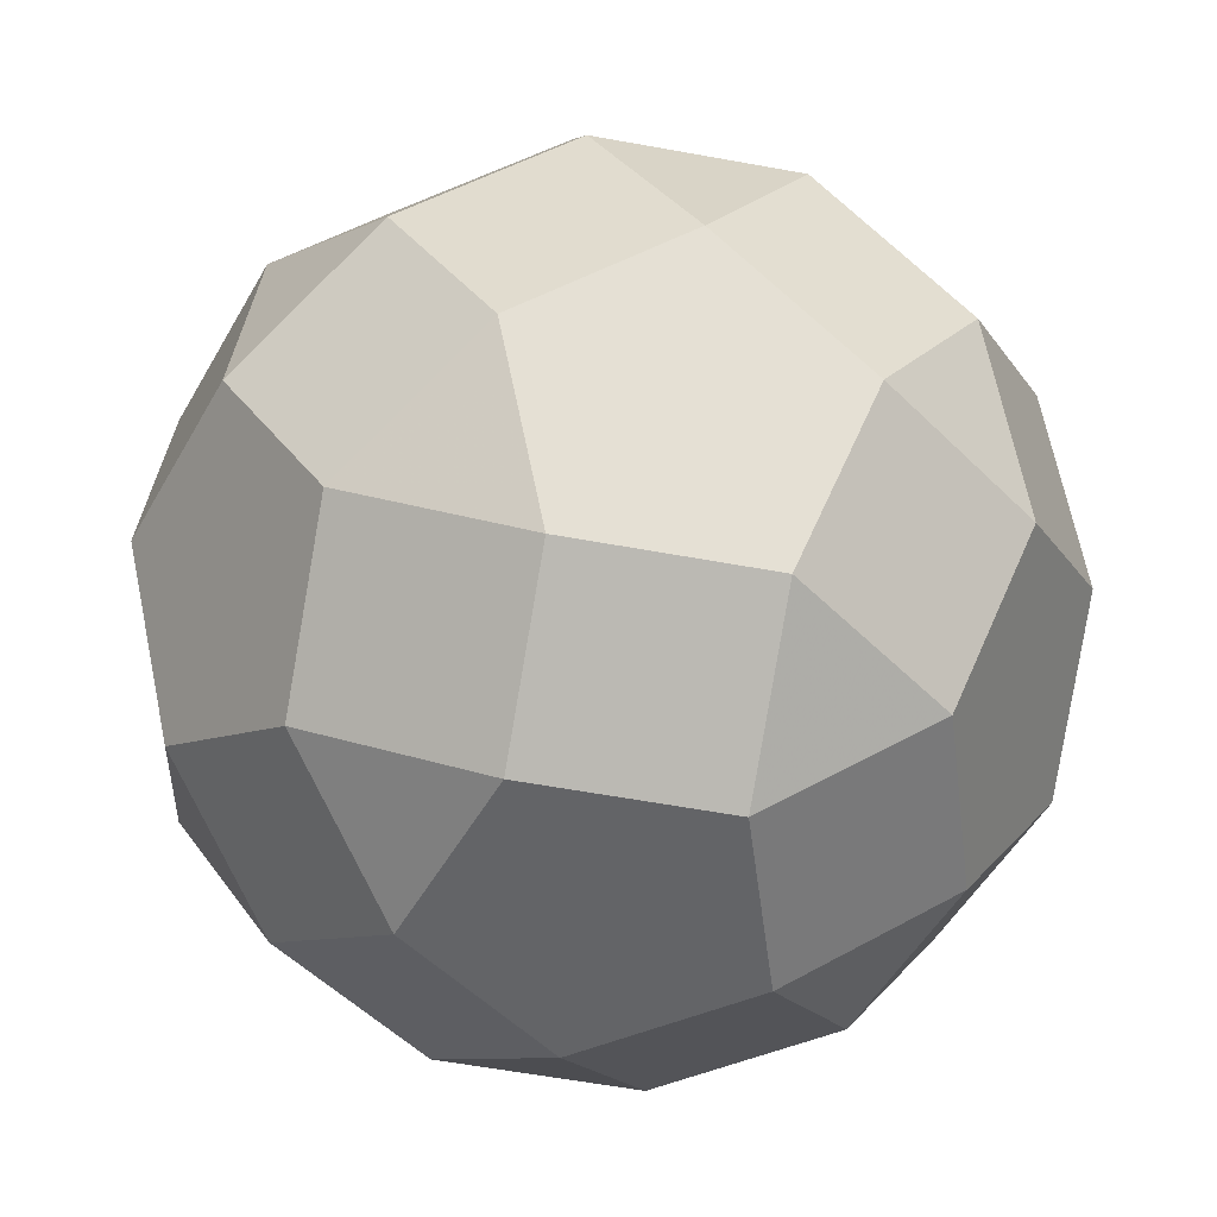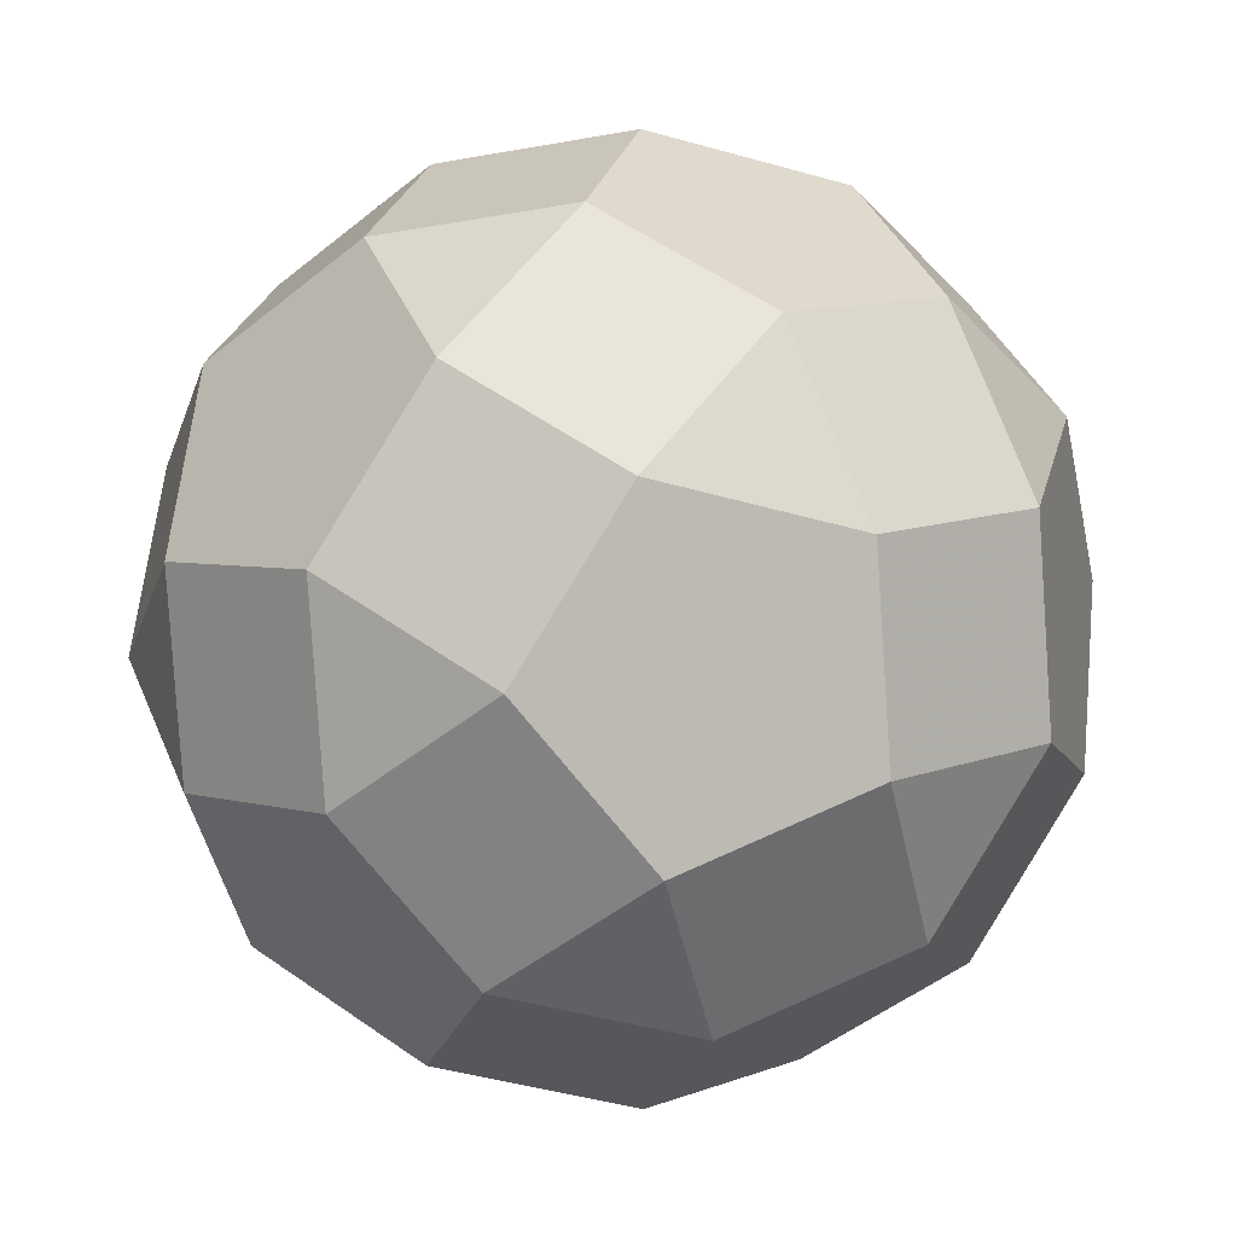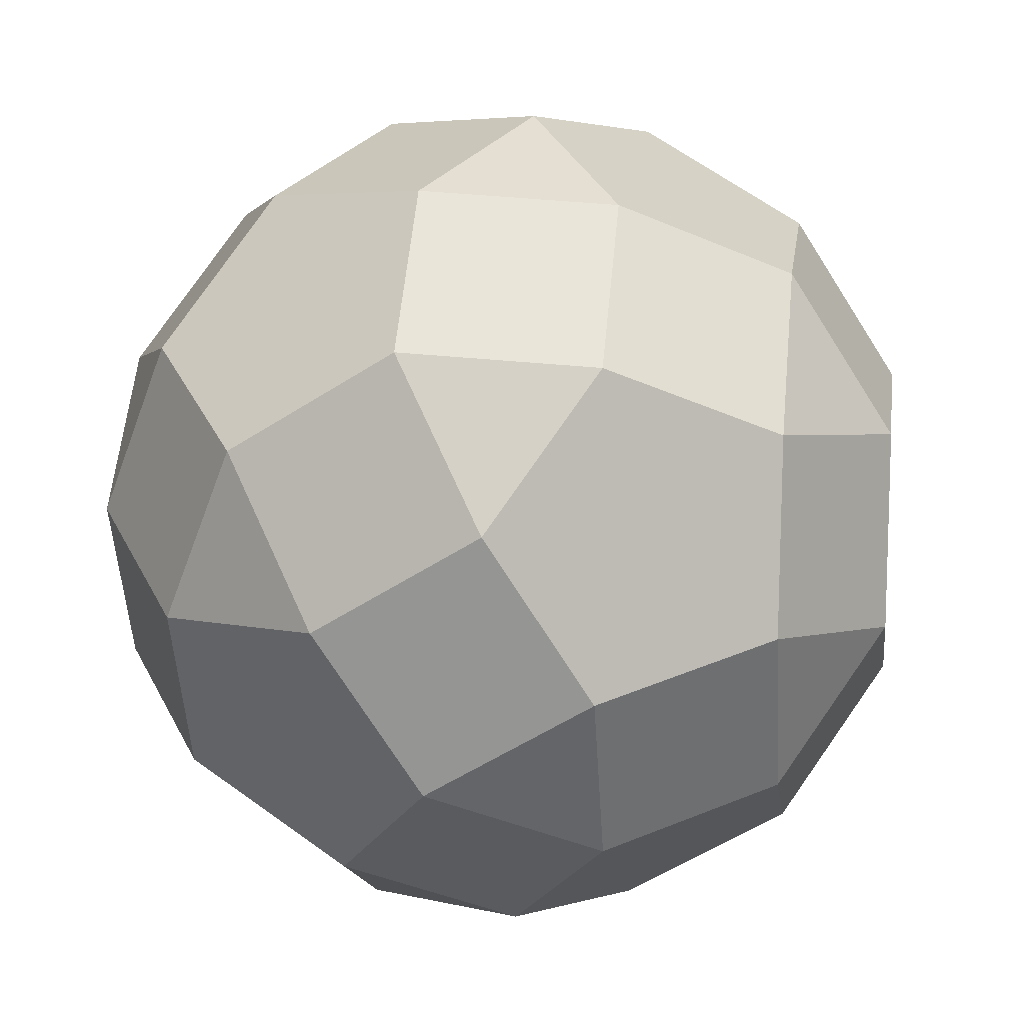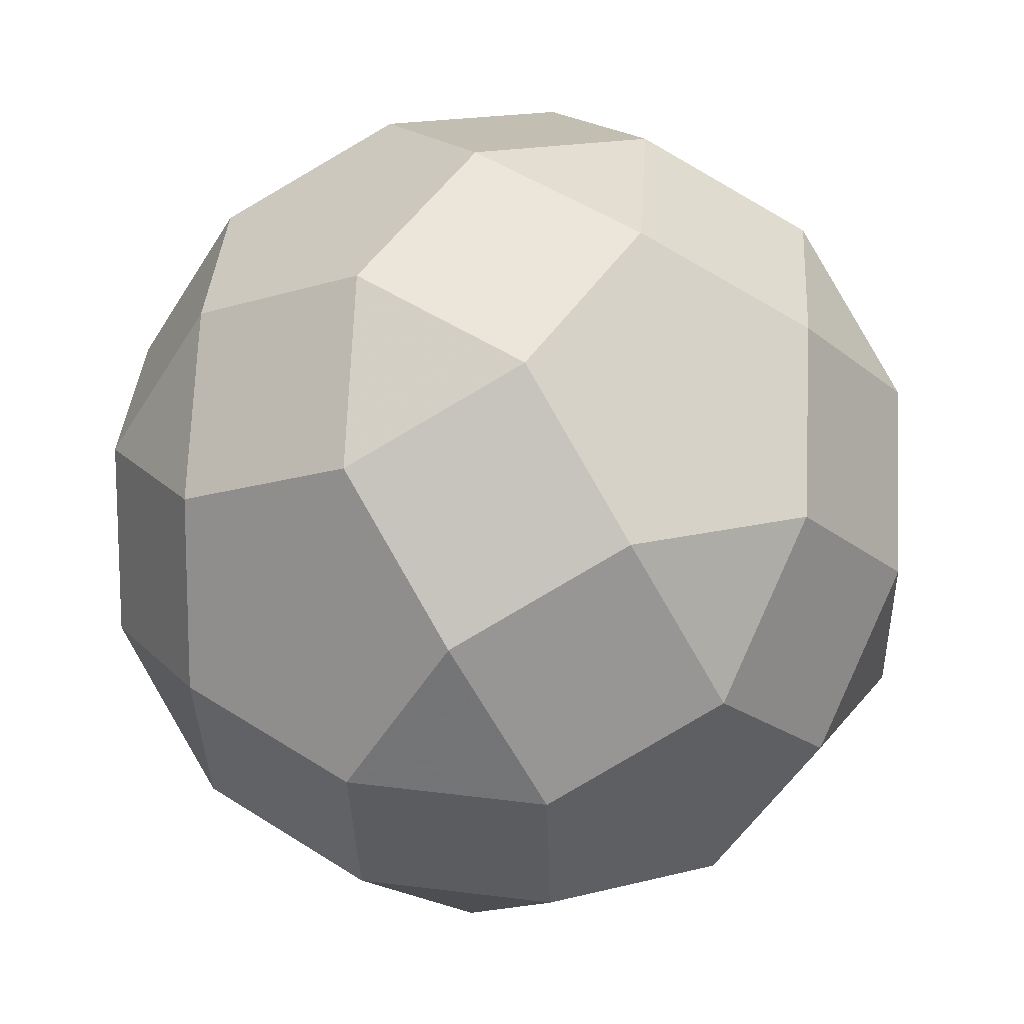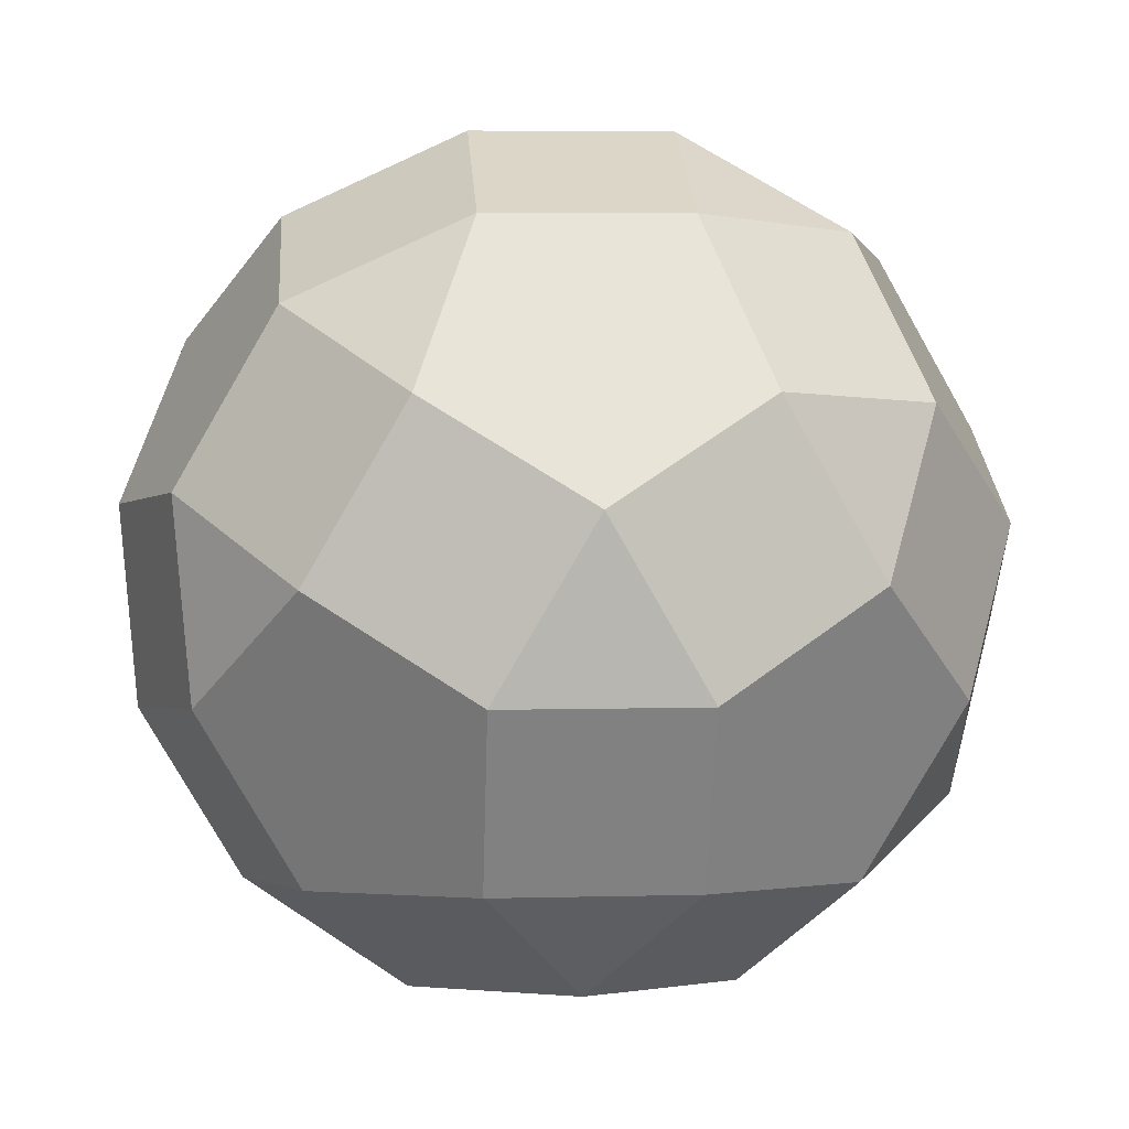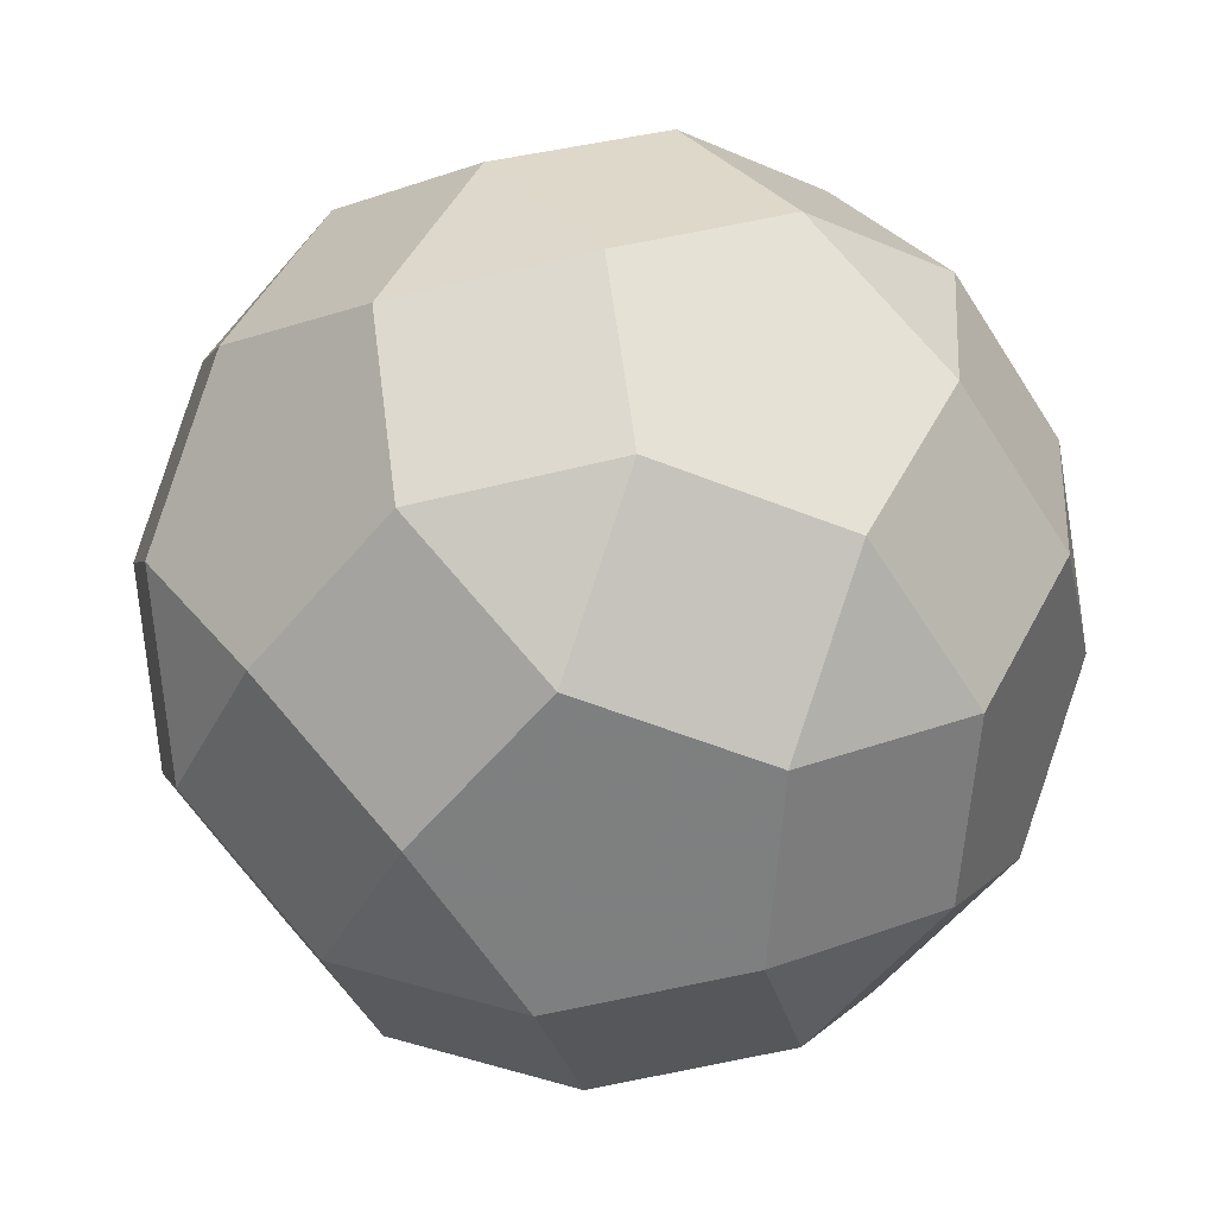
<metadata>
{"format":"obj","ext":"obj","renderer":"f3d","projection":"perspective","resolution":1024,"background":"white","views":[{"elev":57.0,"azim":-115.5,"up":"+Z"},{"elev":2.0,"azim":-22.5,"up":"+Y"},{"elev":44.0,"azim":85.1,"up":"+Y"},{"elev":-12.9,"azim":144.3,"up":"+Y"},{"elev":49.7,"azim":-87.8,"up":"+Z"},{"elev":-47.2,"azim":109.1,"up":"+Z"}]}
</metadata>
<code>
v -0.9847 0.1252 0.1213
v -0.9576 -0.07561 -0.2781
v -0.9425 -0.32 0.09689
v -0.8566 0.512 -0.06451
v -0.8321 0.1166 0.5422
v -0.8294 0.3112 -0.4639
v -0.7899 -0.3286 0.5178
v -0.7611 -0.4091 -0.5033
v -0.746 -0.6535 -0.1284
v -0.6248 0.7425 0.2416
v -0.6097 0.4981 0.6166
v -0.607 0.6927 -0.3895
v -0.5581 -0.09809 0.824
v -0.5538 0.2168 -0.804
v -0.5115 -0.2284 -0.8283
v -0.4991 -0.6674 0.5528
v -0.472 -0.8682 0.1534
v -0.4055 -0.6304 -0.6619
v -0.3904 -0.8748 -0.2869
v -0.3752 0.9232 -0.08338
v -0.3356 0.2834 0.8983
v -0.3313 0.5983 -0.7296
v -0.2874 0.7971 0.531
v -0.2673 -0.4369 0.8589
v -0.1349 0.2648 -0.9548
v -0.09262 -0.1804 -0.9792
v -0.07082 -0.7704 0.6336
v -0.0437 -0.9712 0.2343
v -0.03785 0.9778 0.206
v -0.01339 0.5824 0.8128
v 0.0134 -0.5824 -0.8128
v 0.03786 -0.9778 -0.206
v 0.04371 0.9712 -0.2343
v 0.07082 0.7704 -0.6336
v 0.09262 0.1804 0.9792
v 0.1349 -0.2648 0.9548
v 0.2673 0.4369 -0.8589
v 0.2874 -0.7971 -0.531
v 0.3313 -0.5983 0.7296
v 0.3356 -0.2834 -0.8983
v 0.3752 -0.9232 0.08338
v 0.3904 0.8748 0.2869
v 0.4055 0.6304 0.6619
v 0.472 0.8682 -0.1534
v 0.4991 0.6674 -0.5528
v 0.5115 0.2284 0.8283
v 0.5538 -0.2168 0.804
v 0.5581 0.09809 -0.824
v 0.607 -0.6927 0.3895
v 0.6097 -0.4981 -0.6166
v 0.6248 -0.7425 -0.2416
v 0.746 0.6535 0.1284
v 0.7611 0.4091 0.5033
v 0.7899 0.3286 -0.5178
v 0.8294 -0.3112 0.4639
v 0.8321 -0.1166 -0.5422
v 0.8566 -0.512 0.06451
v 0.9425 0.32 -0.09689
v 0.9576 0.07561 0.2781
v 0.9847 -0.1252 -0.1213
f 37 34 45
f 20 29 33
f 10 11 23
f 21 35 30
f 48 54 56
f 58 59 60
f 44 42 52
f 43 46 53
f 50 51 38
f 41 28 32
f 57 55 49
f 47 36 39
f 40 31 26
f 18 8 15
f 19 17 9
f 27 24 16
f 25 14 22
f 6 4 12
f 2 3 1
f 7 13 5
f 25 22 34 37
f 34 33 44 45
f 33 29 42 44
f 10 23 29 20
f 11 21 30 23
f 30 35 46 43
f 37 45 54 48
f 54 58 60 56
f 60 59 55 57
f 52 53 59 58
f 42 43 53 52
f 46 35 36 47
f 48 56 50 40
f 51 41 32 38
f 32 28 17 19
f 57 49 41 51
f 55 47 39 49
f 39 36 24 27
f 50 38 31 40
f 31 18 15 26
f 8 9 3 2
f 19 9 8 18
f 28 27 16 17
f 16 24 13 7
f 26 15 14 25
f 14 6 12 22
f 12 4 10 20
f 2 1 4 6
f 3 7 5 1
f 5 13 21 11
f 22 12 20 33 34
f 23 30 43 42 29
f 45 44 52 58 54
f 53 46 47 55 59
f 56 60 57 51 50
f 49 39 27 28 41
f 38 32 19 18 31
f 17 16 7 3 9
f 15 8 2 6 14
f 1 5 11 10 4
f 25 37 48 40 26
f 13 24 36 35 21

</code>
